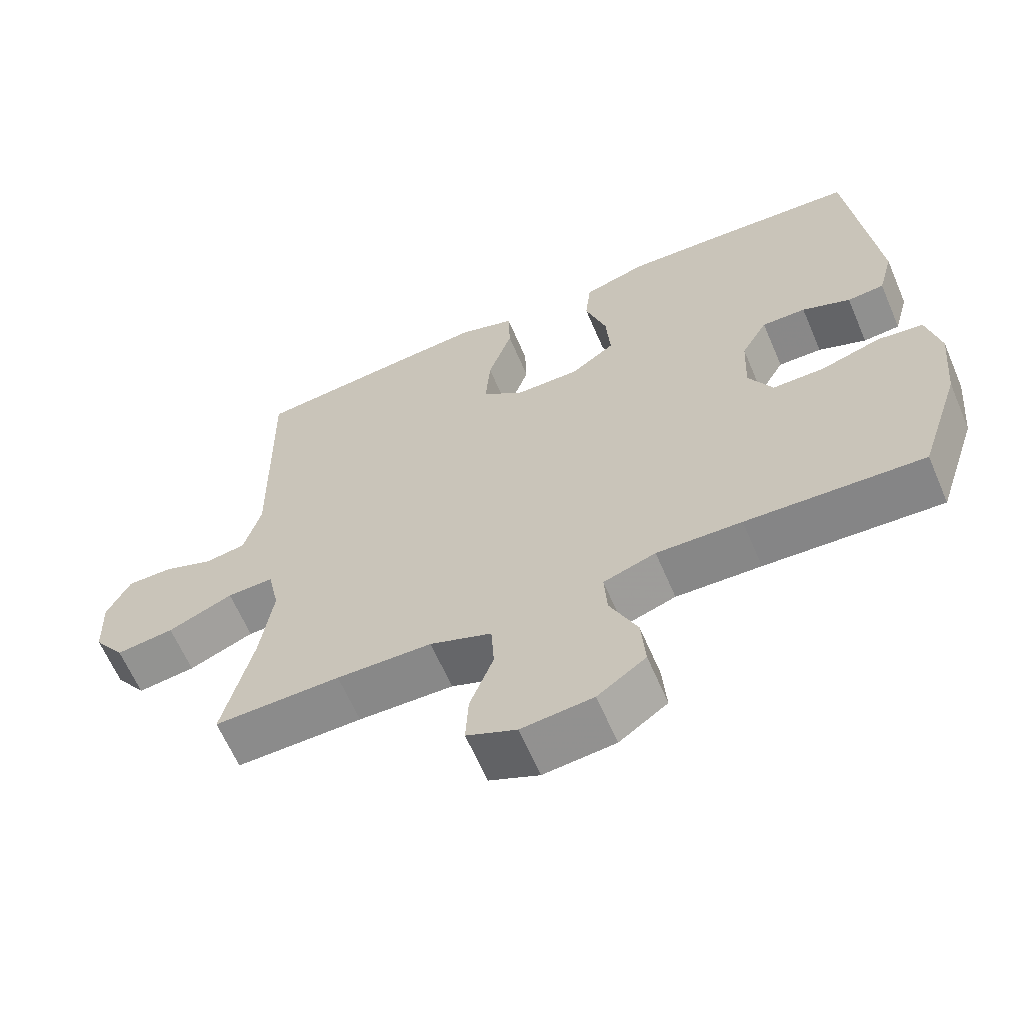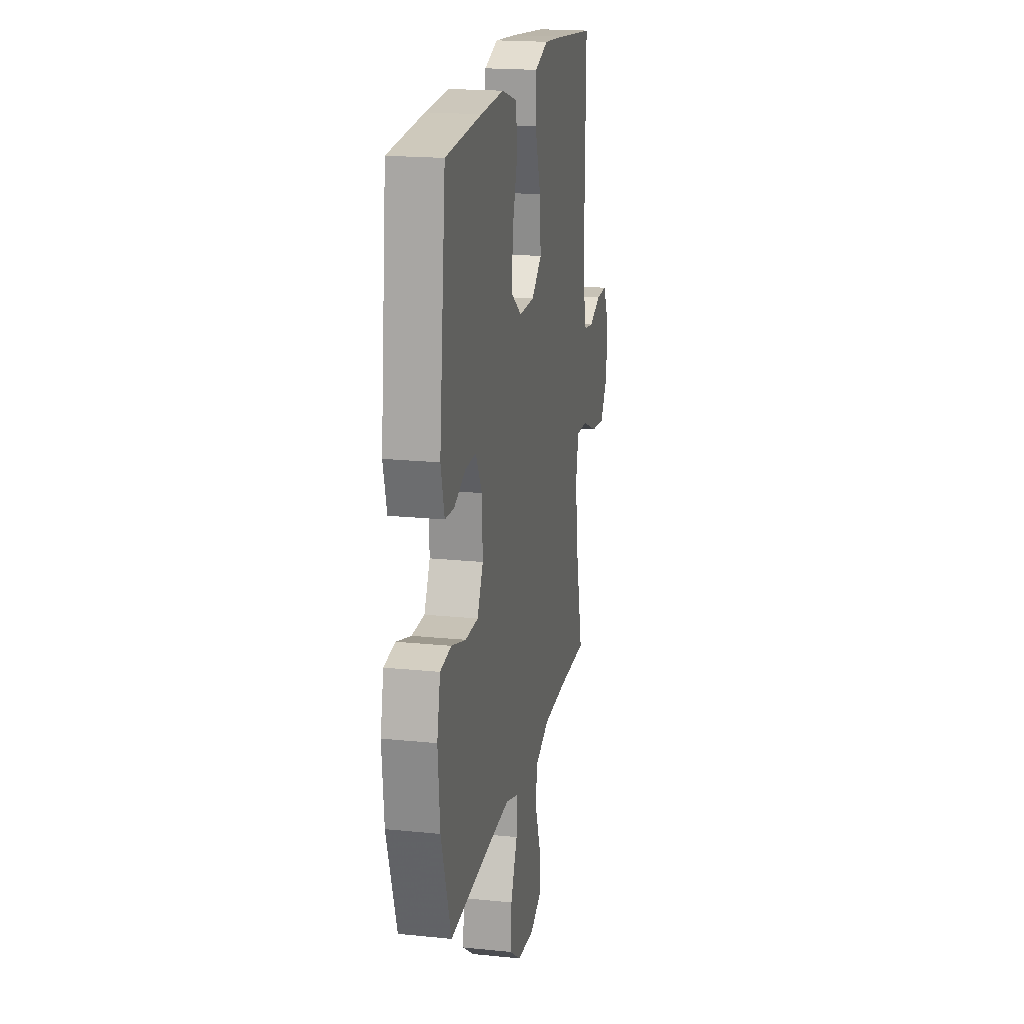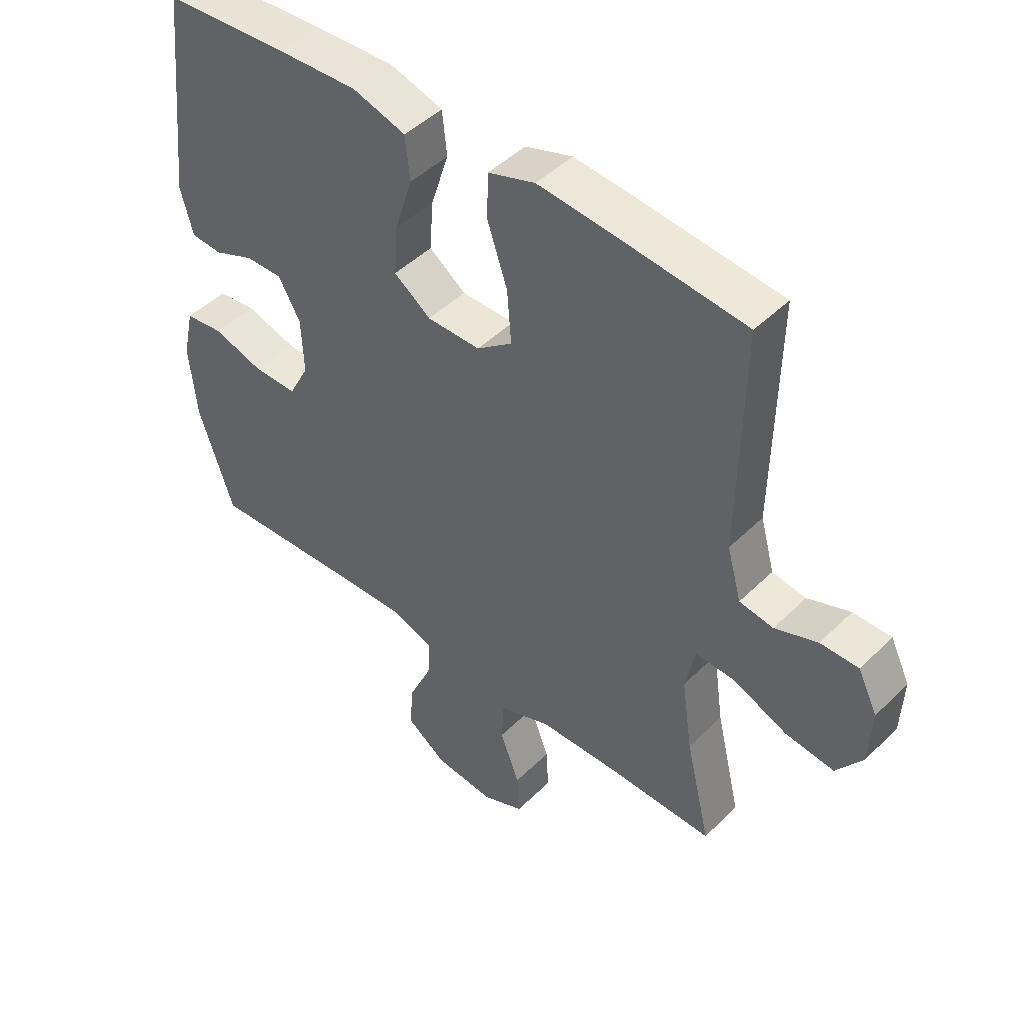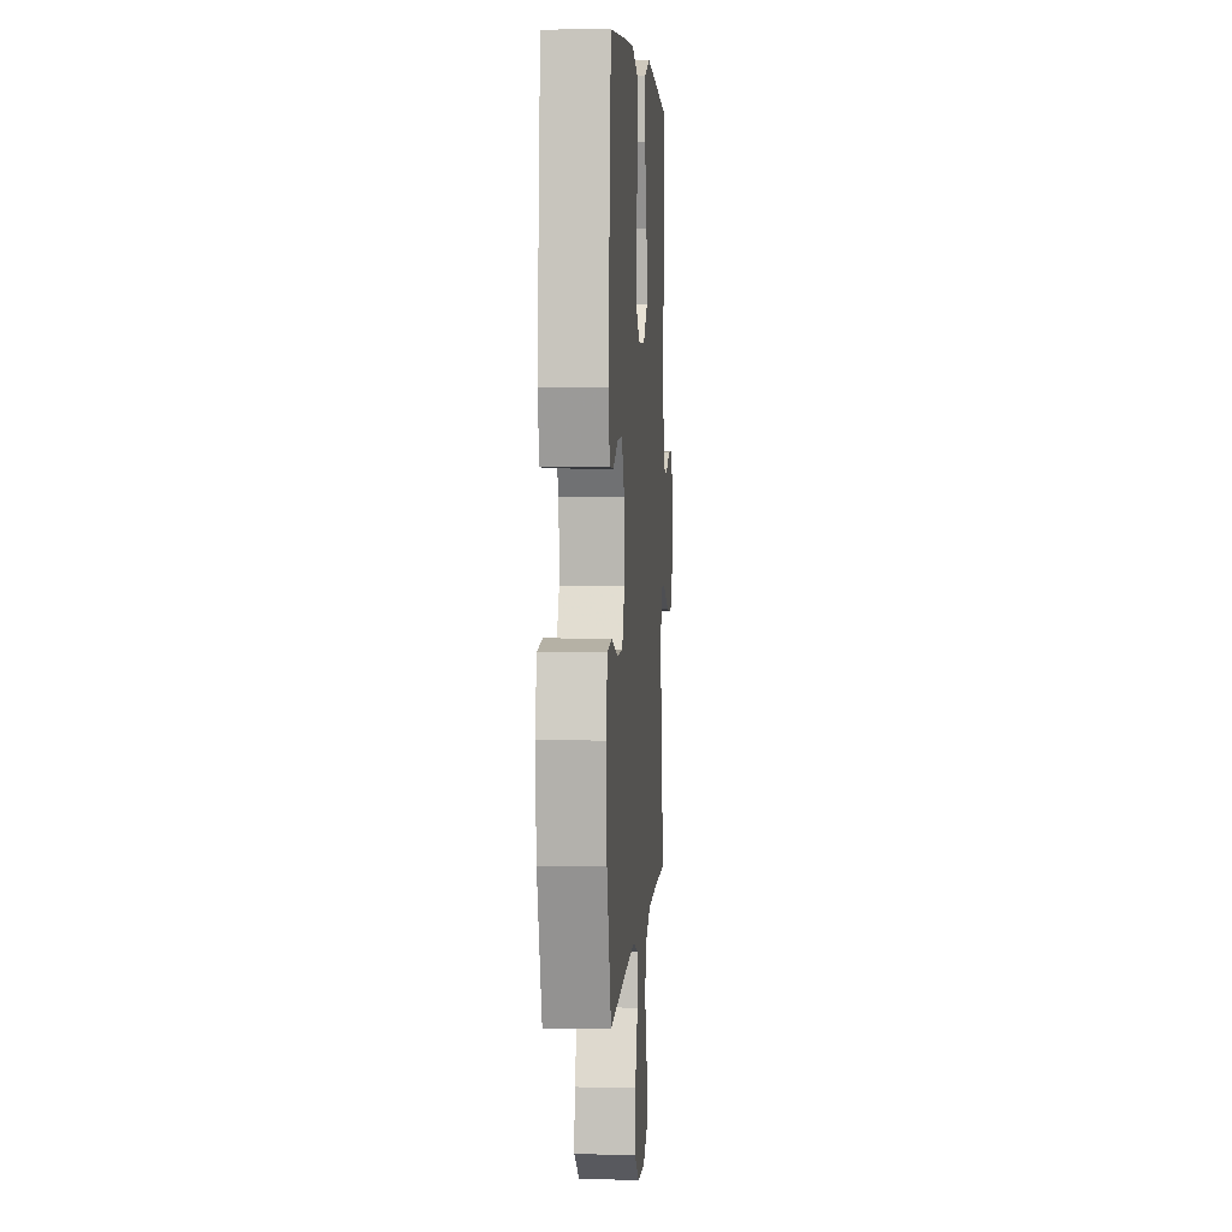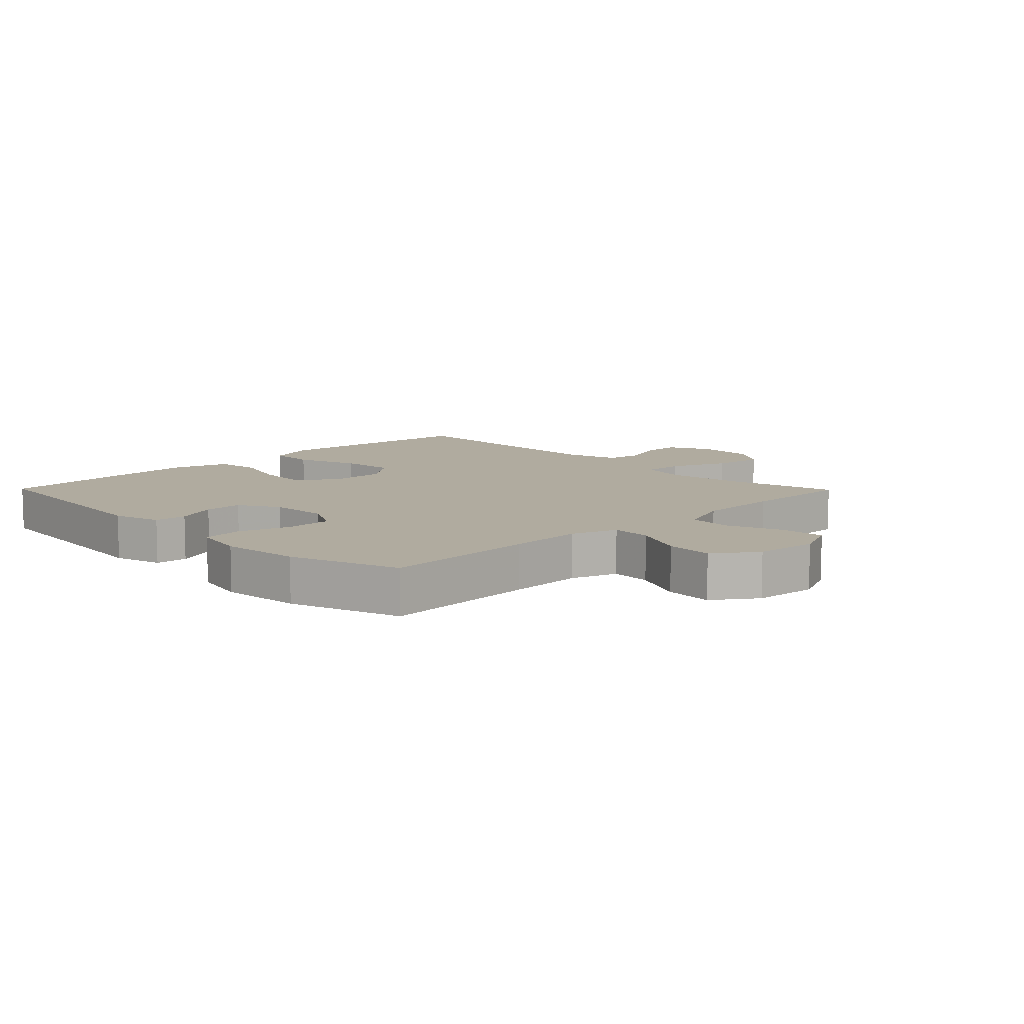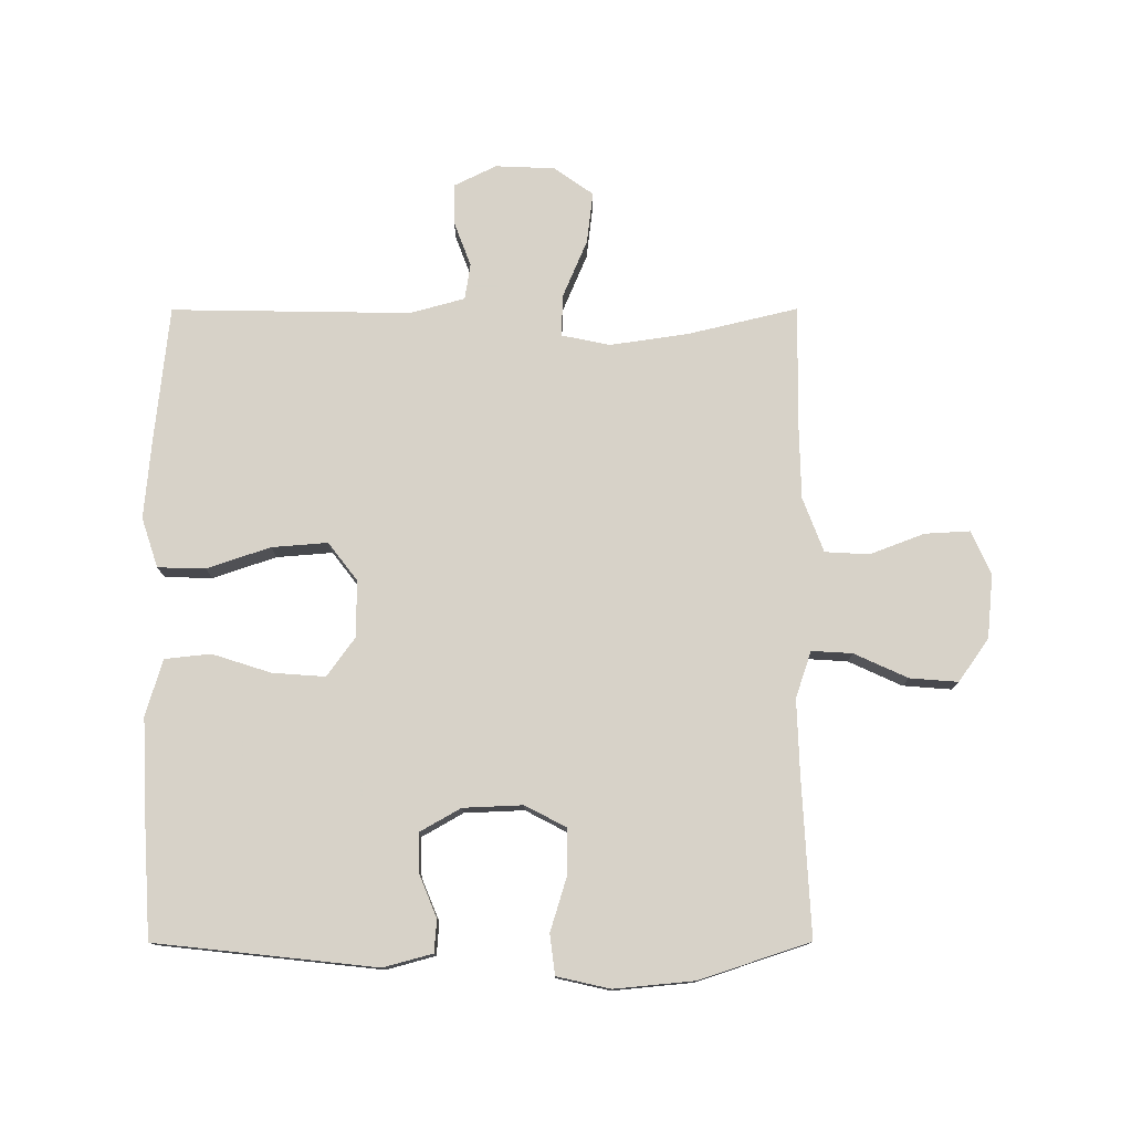
<metadata>
{"format":"obj","ext":"obj","renderer":"f3d","projection":"perspective","resolution":1024,"background":"white","views":[{"elev":-63.4,"azim":23.2,"up":"+Z"},{"elev":19.2,"azim":100.9,"up":"+Z"},{"elev":46.5,"azim":-138.0,"up":"+Z"},{"elev":4.8,"azim":93.9,"up":"+Z"},{"elev":9.7,"azim":135.5,"up":"+Y"},{"elev":77.4,"azim":89.9,"up":"+Y"}]}
</metadata>
<code>
v 0.5 0.07 -0.5
v 0.25 0.07 -0.487
v 0.13 0.07 -0.483
v 0.056 0.07 -0.508
v 0.06 0.07 -0.573
v 0.099 0.07 -0.658
v 0.105 0.07 -0.735
v 0.037 0.07 -0.783
v -0.064 0.07 -0.793
v -0.134 0.07 -0.762
v -0.13 0.07 -0.69
v -0.097 0.07 -0.603
v -0.101 0.07 -0.533
v -0.188 0.07 -0.5
v -0.322 0.07 -0.497
v -0.5 0.07 -0.5
v -0.458 0.07 -0.324
v -0.44 0.07 -0.2
v -0.456 0.07 -0.123
v -0.522 0.07 -0.125
v -0.614 0.07 -0.164
v -0.696 0.07 -0.174
v -0.74 0.07 -0.112
v -0.744 0.07 -0.017
v -0.711 0.07 0.05
v -0.647 0.07 0.05
v -0.575 0.07 0.023
v -0.518 0.07 0.032
v -0.494 0.07 0.119
v -0.5 0.07 0.5
v -0.28 0.07 0.523
v -0.157 0.07 0.534
v -0.078 0.07 0.508
v -0.076 0.07 0.432
v -0.11 0.07 0.331
v -0.117 0.07 0.242
v -0.057 0.07 0.196
v 0.033 0.07 0.196
v 0.095 0.07 0.241
v 0.089 0.07 0.325
v 0.059 0.07 0.419
v 0.067 0.07 0.492
v 0.156 0.07 0.519
v 0.291 0.07 0.513
v 0.5 0.07 0.5
v 0.538 0.07 0.148
v 0.517 0.07 0.07
v 0.465 0.07 0.066
v 0.397 0.07 0.094
v 0.335 0.07 0.095
v 0.298 0.07 0.03
v 0.294 0.07 -0.065
v 0.328 0.07 -0.13
v 0.402 0.07 -0.13
v 0.487 0.07 -0.104
v 0.551 0.07 -0.112
v 0.57 0.07 -0.197
v 0.558 0.07 -0.324
v 0.5 0 -0.5
v 0.25 0 -0.487
v 0.13 0 -0.483
v 0.056 0 -0.508
v 0.06 0 -0.573
v 0.099 0 -0.658
v 0.105 0 -0.735
v 0.037 0 -0.783
v -0.064 0 -0.793
v -0.134 0 -0.762
v -0.13 0 -0.69
v -0.097 0 -0.603
v -0.101 0 -0.533
v -0.188 0 -0.5
v -0.322 0 -0.497
v -0.5 0 -0.5
v -0.458 0 -0.324
v -0.44 0 -0.2
v -0.456 0 -0.123
v -0.522 0 -0.125
v -0.614 0 -0.164
v -0.696 0 -0.174
v -0.74 0 -0.112
v -0.744 0 -0.017
v -0.711 0 0.05
v -0.647 0 0.05
v -0.575 0 0.023
v -0.518 0 0.032
v -0.494 0 0.119
v -0.5 0 0.5
v -0.28 0 0.523
v -0.157 0 0.534
v -0.078 0 0.508
v -0.076 0 0.432
v -0.11 0 0.331
v -0.117 0 0.242
v -0.057 0 0.196
v 0.033 0 0.196
v 0.095 0 0.241
v 0.089 0 0.325
v 0.059 0 0.419
v 0.067 0 0.492
v 0.156 0 0.519
v 0.291 0 0.513
v 0.5 0 0.5
v 0.538 0 0.148
v 0.517 0 0.07
v 0.465 0 0.066
v 0.397 0 0.094
v 0.335 0 0.095
v 0.298 0 0.03
v 0.294 0 -0.065
v 0.328 0 -0.13
v 0.402 0 -0.13
v 0.487 0 -0.104
v 0.551 0 -0.112
v 0.57 0 -0.197
v 0.558 0 -0.324
f 58 1 2
f 57 58 2
f 56 57 2
f 55 56 2
f 54 55 2
f 53 54 2 3
f 52 53 3 4
f 51 52 4
f 47 48 49
f 46 47 49
f 45 46 49
f 44 45 49
f 43 44 49
f 42 43 49
f 41 42 49
f 40 41 49
f 39 40 49 50
f 38 39 50 51
f 33 34 35
f 32 33 35
f 31 32 35
f 30 31 35
f 29 30 35
f 28 29 35 36
f 25 26 27
f 24 25 27
f 23 24 27
f 22 23 27
f 21 22 27
f 20 21 27
f 19 20 27 28
f 15 16 17
f 14 15 17 18
f 13 14 18 19
f 10 11 12
f 9 10 12
f 8 9 12
f 7 8 12
f 6 7 12
f 5 6 12
f 4 5 12 13
f 13 19 28
f 4 13 28
f 51 4 28
f 38 51 28
f 37 38 28
f 28 36 37
f 60 59 116
f 60 116 115
f 60 115 114
f 60 114 113
f 60 113 112
f 61 60 112 111
f 62 61 111 110
f 62 110 109
f 107 106 105
f 107 105 104
f 107 104 103
f 107 103 102
f 107 102 101
f 107 101 100
f 107 100 99
f 107 99 98
f 108 107 98 97
f 109 108 97 96
f 93 92 91
f 93 91 90
f 93 90 89
f 93 89 88
f 93 88 87
f 94 93 87 86
f 85 84 83
f 85 83 82
f 85 82 81
f 85 81 80
f 85 80 79
f 85 79 78
f 86 85 78 77
f 75 74 73
f 76 75 73 72
f 77 76 72 71
f 70 69 68
f 70 68 67
f 70 67 66
f 70 66 65
f 70 65 64
f 70 64 63
f 71 70 63 62
f 86 77 71
f 86 71 62
f 86 62 109
f 86 109 96
f 86 96 95
f 95 94 86
f 1 59 60 2
f 2 60 61 3
f 3 61 62 4
f 4 62 63 5
f 5 63 64 6
f 6 64 65 7
f 7 65 66 8
f 8 66 67 9
f 9 67 68 10
f 10 68 69 11
f 11 69 70 12
f 12 70 71 13
f 13 71 72 14
f 14 72 73 15
f 15 73 74 16
f 16 74 75 17
f 17 75 76 18
f 18 76 77 19
f 19 77 78 20
f 20 78 79 21
f 21 79 80 22
f 22 80 81 23
f 23 81 82 24
f 24 82 83 25
f 25 83 84 26
f 26 84 85 27
f 27 85 86 28
f 28 86 87 29
f 29 87 88 30
f 30 88 89 31
f 31 89 90 32
f 32 90 91 33
f 33 91 92 34
f 34 92 93 35
f 35 93 94 36
f 36 94 95 37
f 37 95 96 38
f 38 96 97 39
f 39 97 98 40
f 40 98 99 41
f 41 99 100 42
f 42 100 101 43
f 43 101 102 44
f 44 102 103 45
f 45 103 104 46
f 46 104 105 47
f 47 105 106 48
f 48 106 107 49
f 49 107 108 50
f 50 108 109 51
f 51 109 110 52
f 52 110 111 53
f 53 111 112 54
f 54 112 113 55
f 55 113 114 56
f 56 114 115 57
f 57 115 116 58
f 58 116 59 1

</code>
